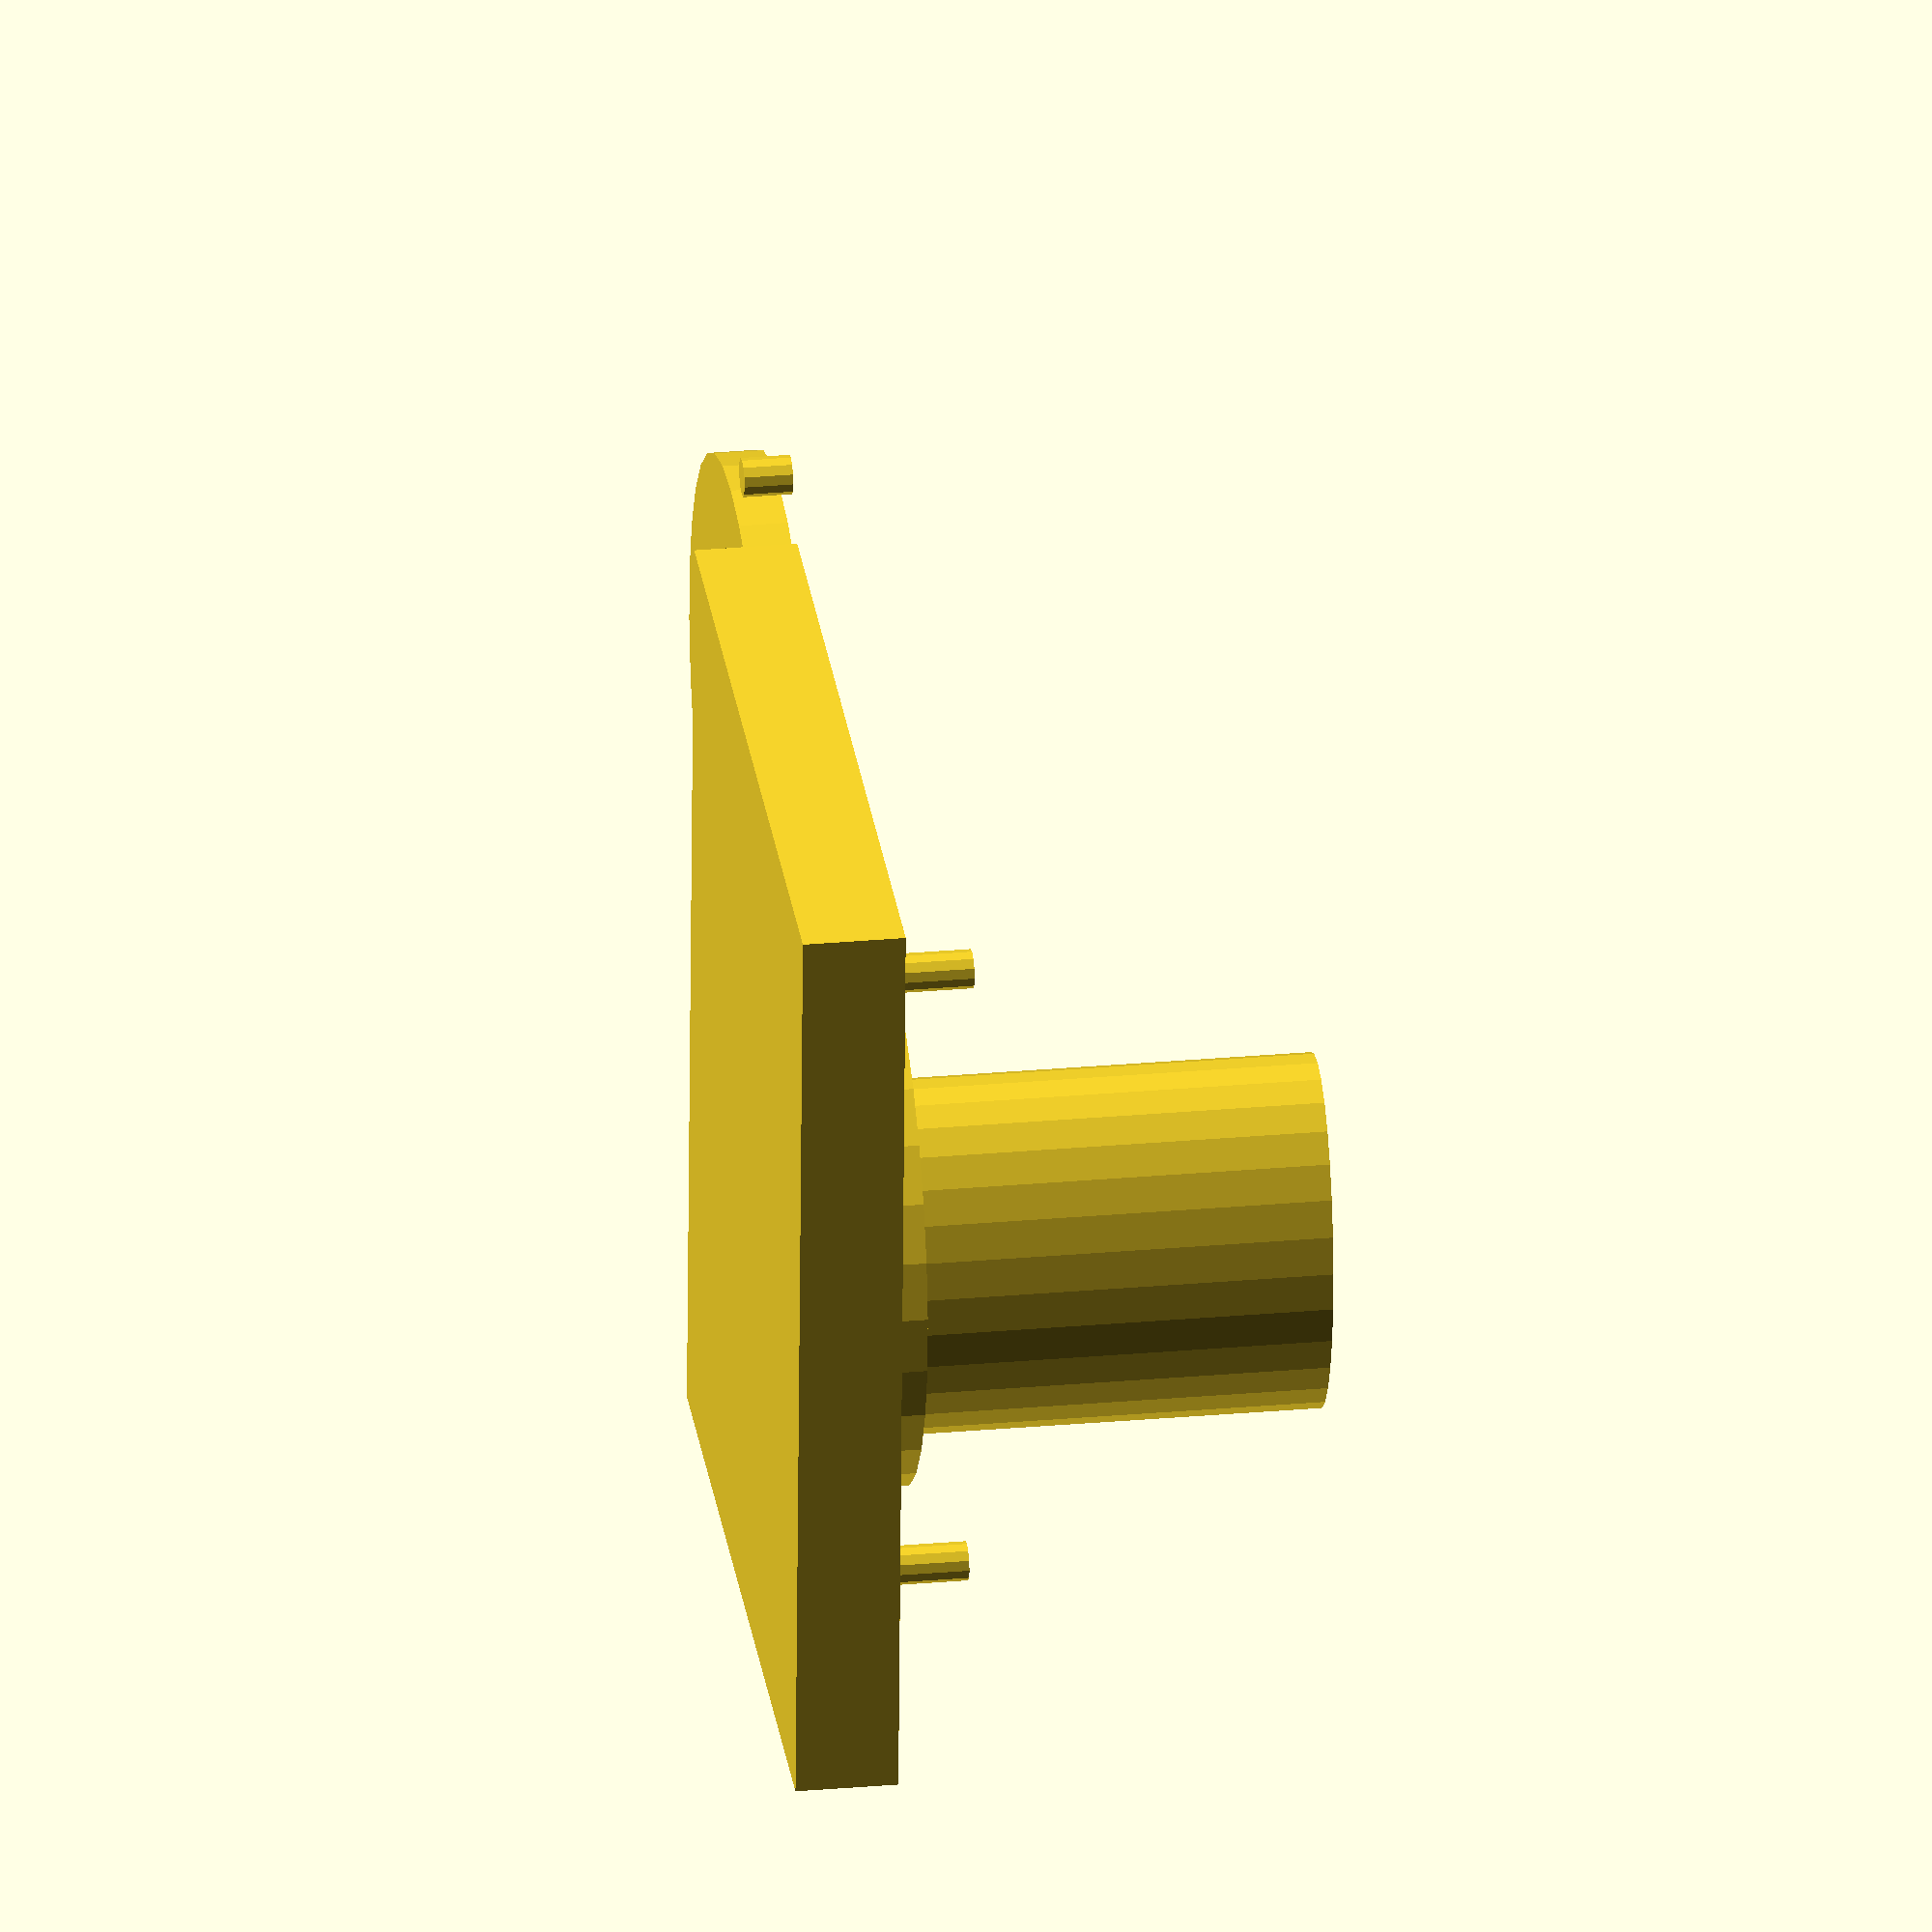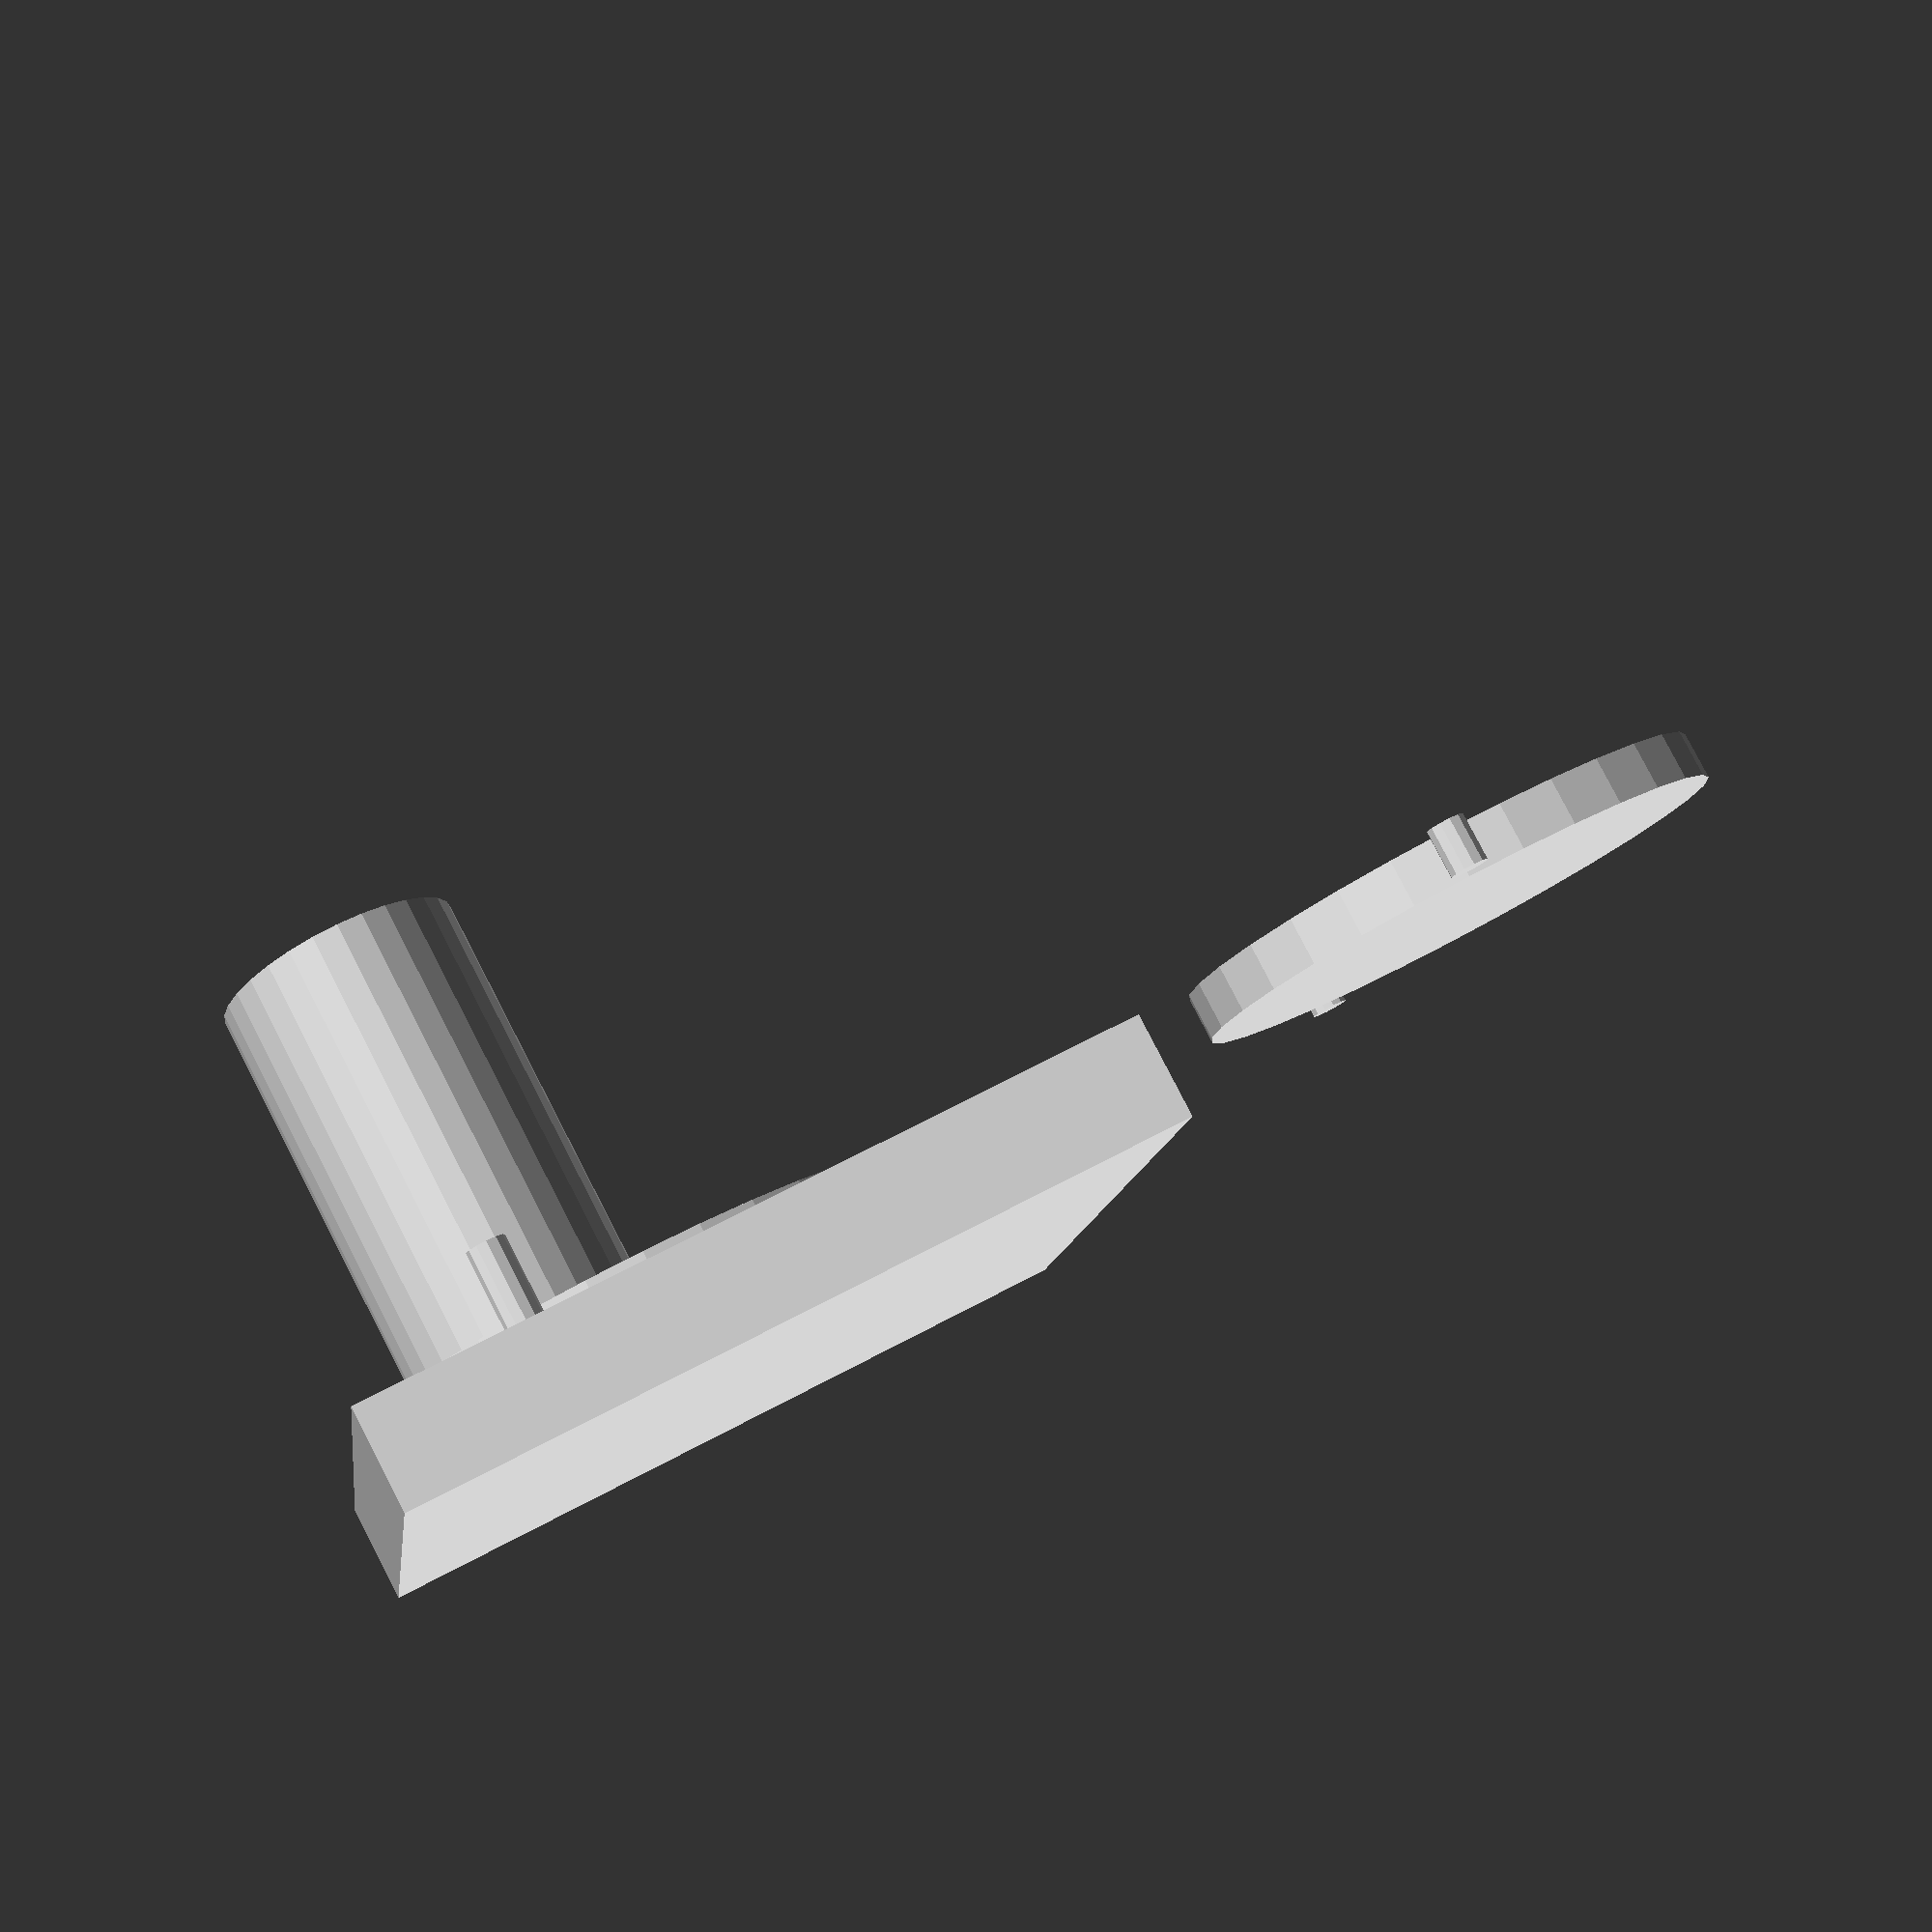
<openscad>
//
//  I picked up some analog panel meters.  There are two different sizes.  This file
//  provides models and panel cutouts for both sizes.
//
//
//  This is the smaller sized meter.  The meter model can be used to give an idea of conflicts
//  with other objects.  The cutout model is used to make holes in a panel for mounting the
//  meter.
//
module bbs_meter_1()
{
  width = 64.28;
  height = 56.24;
  screw = 2.75/2;
  translate([-width/2, -height/2, -10.55]) cube([width, height, 10.55]);
  translate([0, 1.98-(height-47.85)/2, 0]) cylinder(r=47.85/2, h=3.02);
  translate([0, 1.98-(height-25.06)/2, 0]) scale([38.02/25.06, 1, 1])cylinder(r=25.06/2, h=37.12 + 8.23);
  translate([(width/2 - 5 - screw), -(height/2 - 12.76 - screw), 0]) cylinder(r=screw, h=9.45, $fn=12);
  translate([-(width/2 - 5 - screw), -(height/2 - 12.76 - screw), 0]) cylinder(r=screw, h=9.45, $fn=12);
}

module bbs_meter_1_cutout(depth)
{
  width = 64.28;
  height = 56.24;
  screw = 2.75/2;
  translate([0, 1.98-(height-47.85)/2, -0.1]) cylinder(r=47.85/2, h=depth);
  translate([(width/2 - 5 - screw), -(height/2 - 12.76 - screw), -0.1]) cylinder(r=screw, h=depth, $fn=12);
  translate([-(width/2 - 5 - screw), -(height/2 - 12.76 - screw), -0.1]) cylinder(r=screw, h=depth, $fn=12);
}
//
//  This is the larger sized meter.  The meter model can be used to give an idea of conflicts
//  with other objects.  The cutout model is used to make holes in a panel for mounting the
//  meter.
//
module bbs_meter_2()
{
  width = 99.81;
  height = 79.35;
  screw = 4/2;
  translate([-width/2, -height/2, -10.55]) cube([width, height, 10.55]);
  translate([0, 2.66-(height-57.75)/2, 0]) cylinder(r=57.75/2, h=3.02);
  translate([0, 8.10-(height-25.06)/2, 0]) scale([39.40/25.06, 1, 1])cylinder(r=25.06/2, h=37.12 + 8.23);
  translate([(width/2 - 13 - screw), -(height/2 - 16.23 - screw), 0]) cylinder(r=screw, h=9.45, $fn=12);
  translate([-(width/2 - 13 - screw), -(height/2 - 16.23 - screw), 0]) cylinder(r=screw, h=9.45, $fn=12);
}

module bbs_meter_2_cutout(depth)
{
  width = 99.81;
  height = 79.35;
  screw = 4/2;
  translate([0, 1.98-(height-47.85)/2, -0.1]) cylinder(r=57.75/2, h=depth);
  translate([(width/2 - 13 - screw), -(height/2 - 16.23 - screw), -0.1]) cylinder(r=screw, h=depth, $fn=12);
  translate([-(width/2 - 13 - screw), -(height/2 - 16.23 - screw), -0.1]) cylinder(r=screw, h=depth, $fn=12);
}
bbs_meter_2();
translate([0, 100, 0]) bbs_meter_2_cutout(5);

</openscad>
<views>
elev=152.5 azim=266.9 roll=278.0 proj=o view=solid
elev=278.1 azim=262.3 roll=152.6 proj=p view=wireframe
</views>
